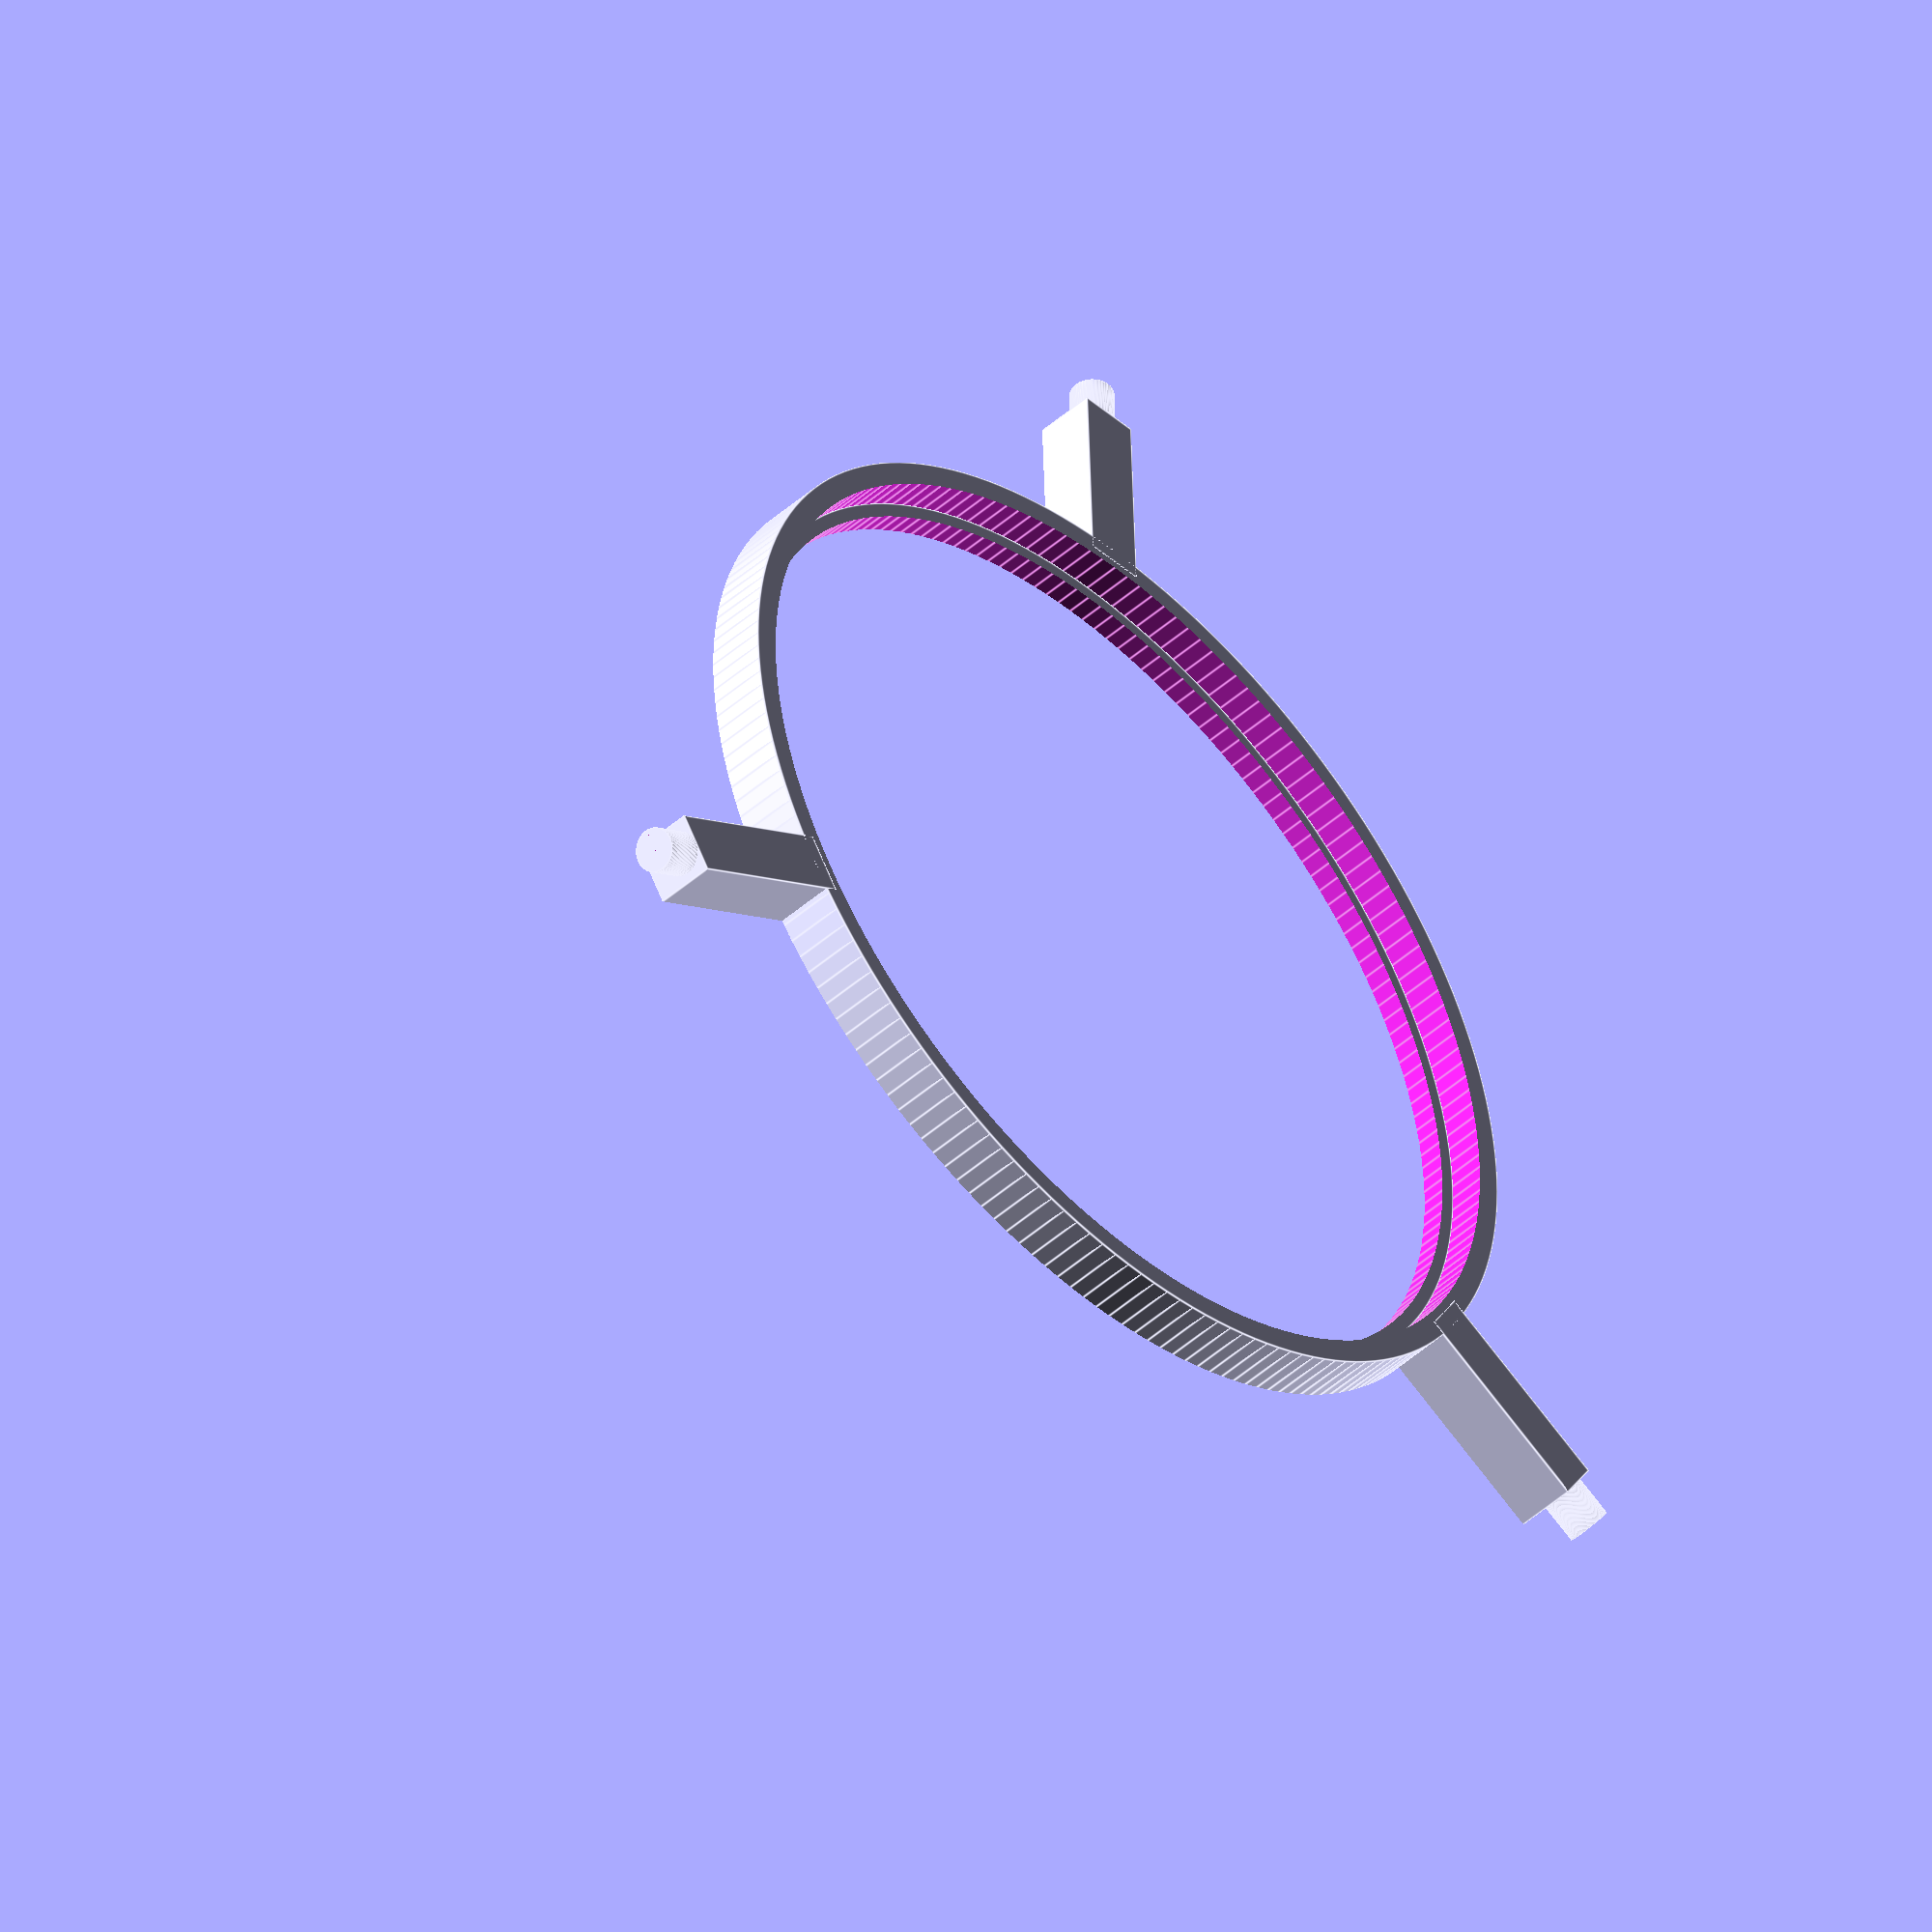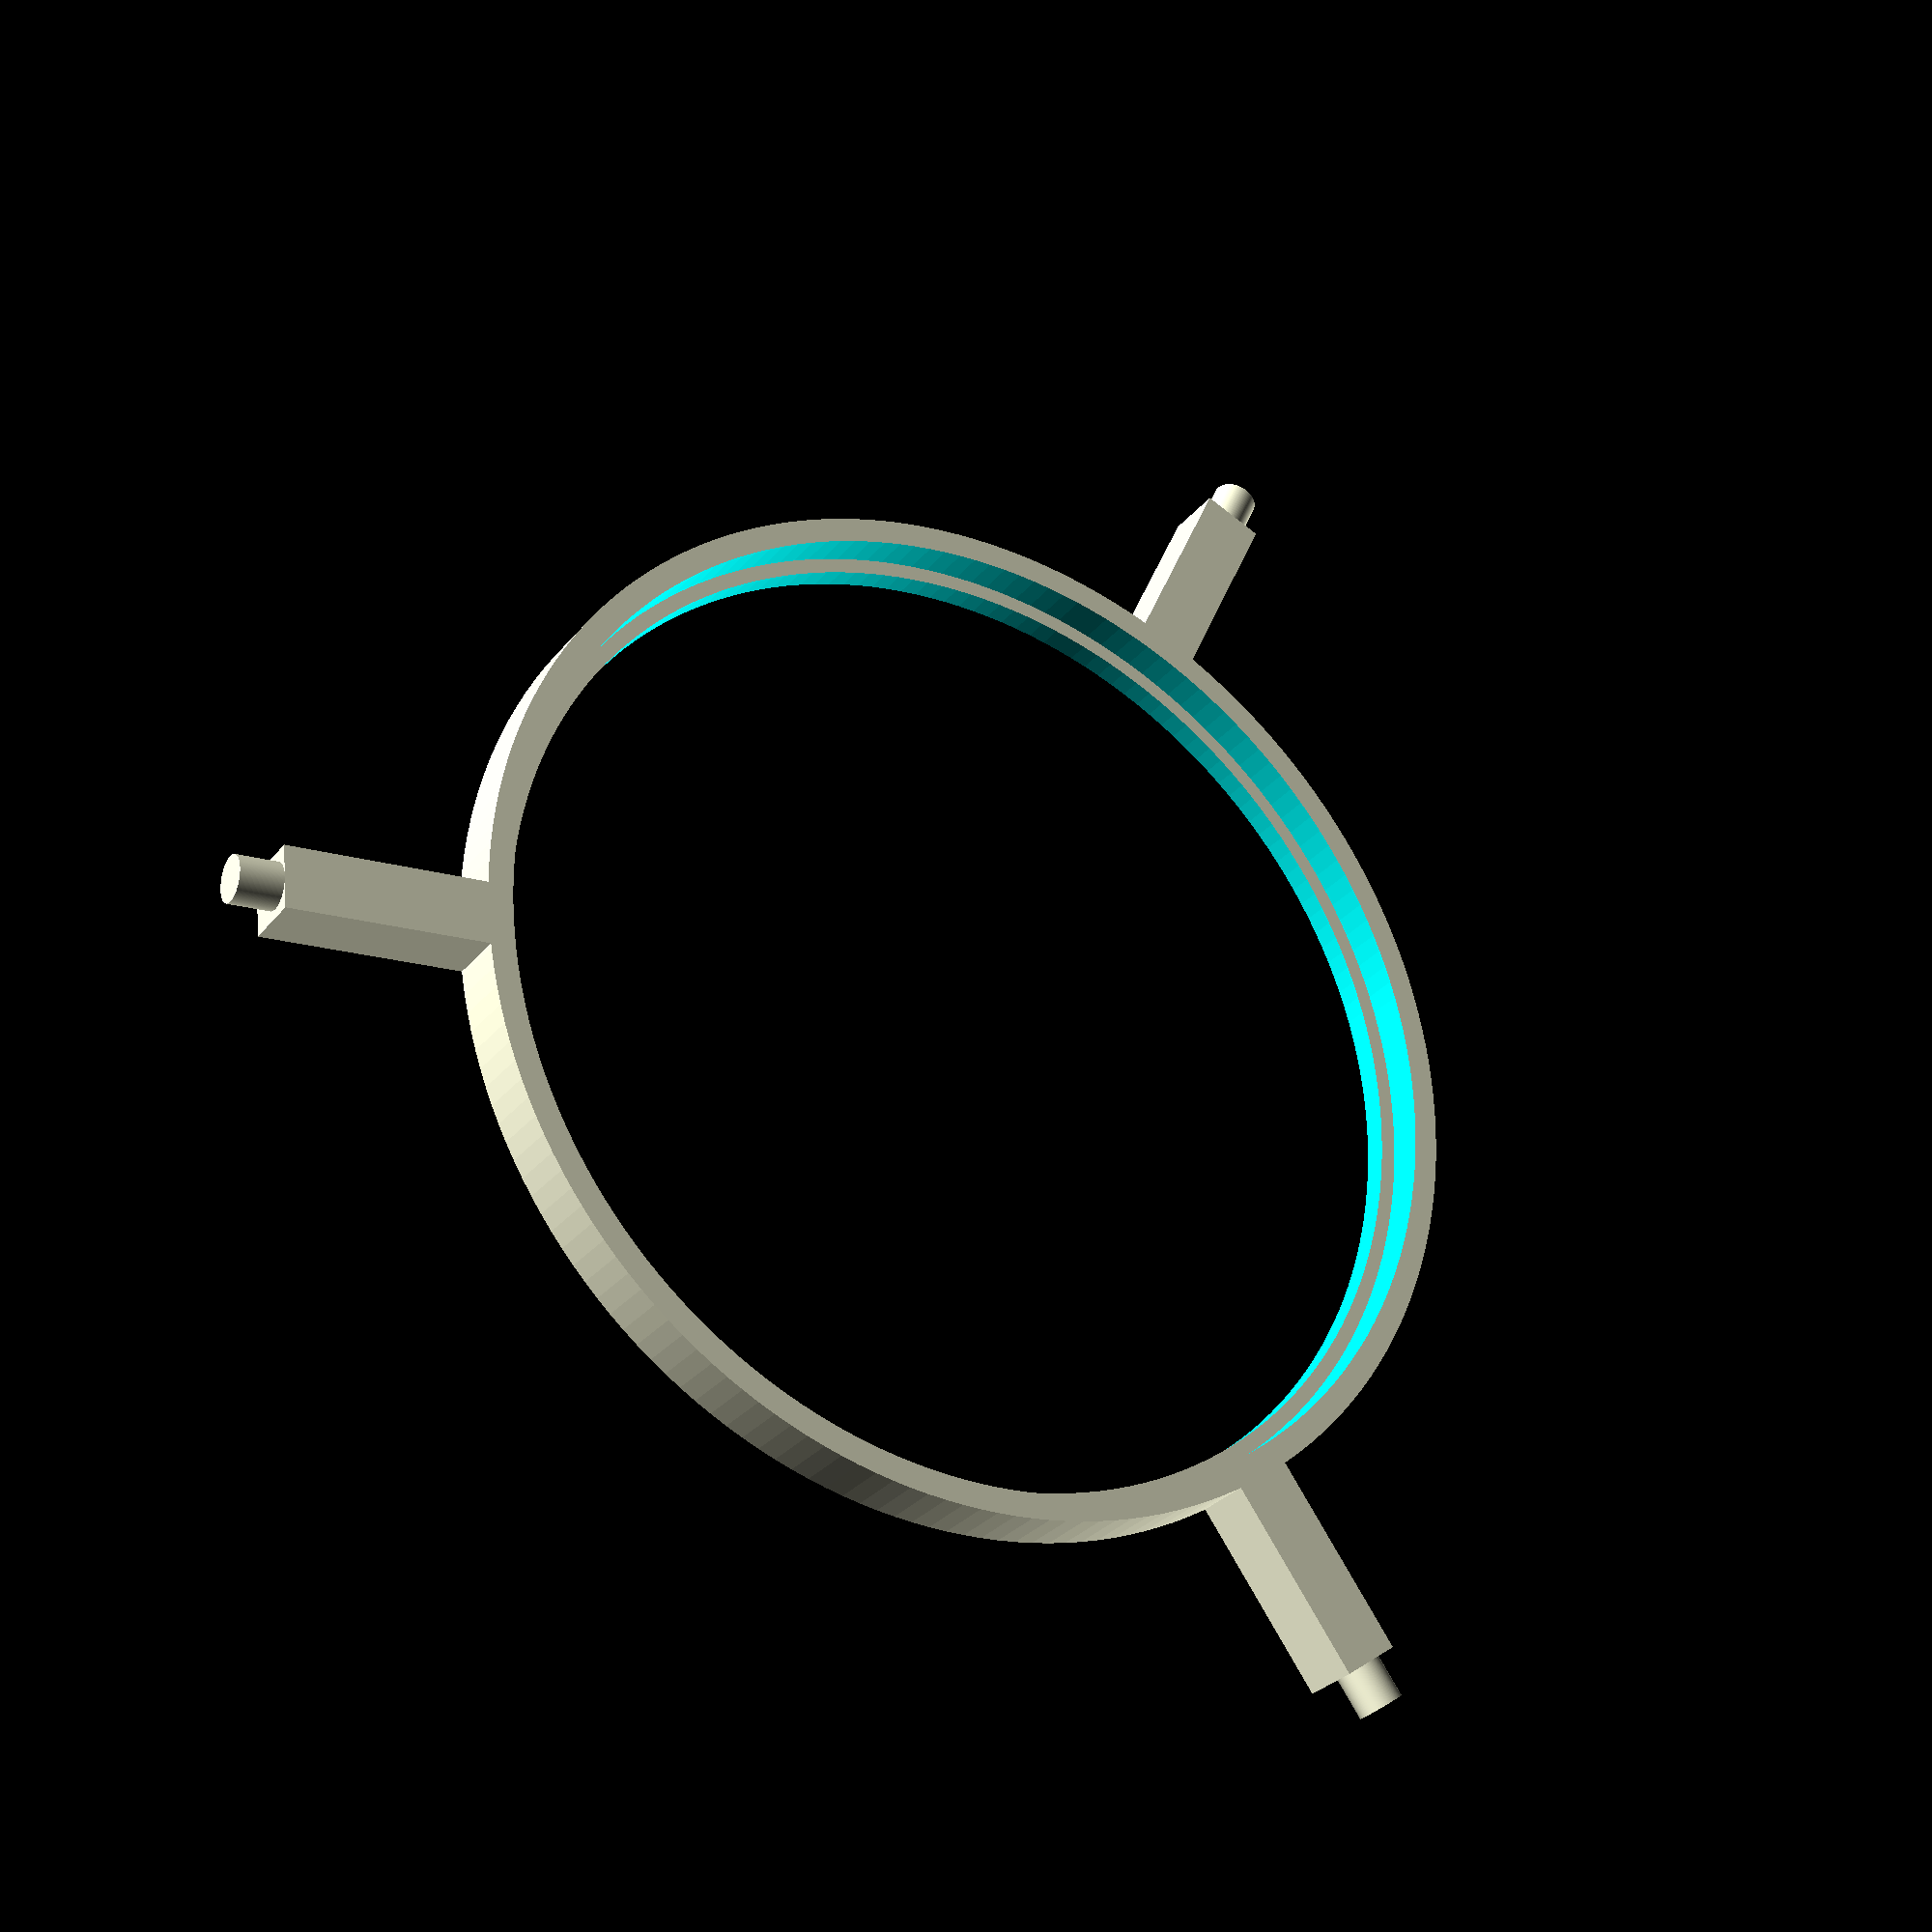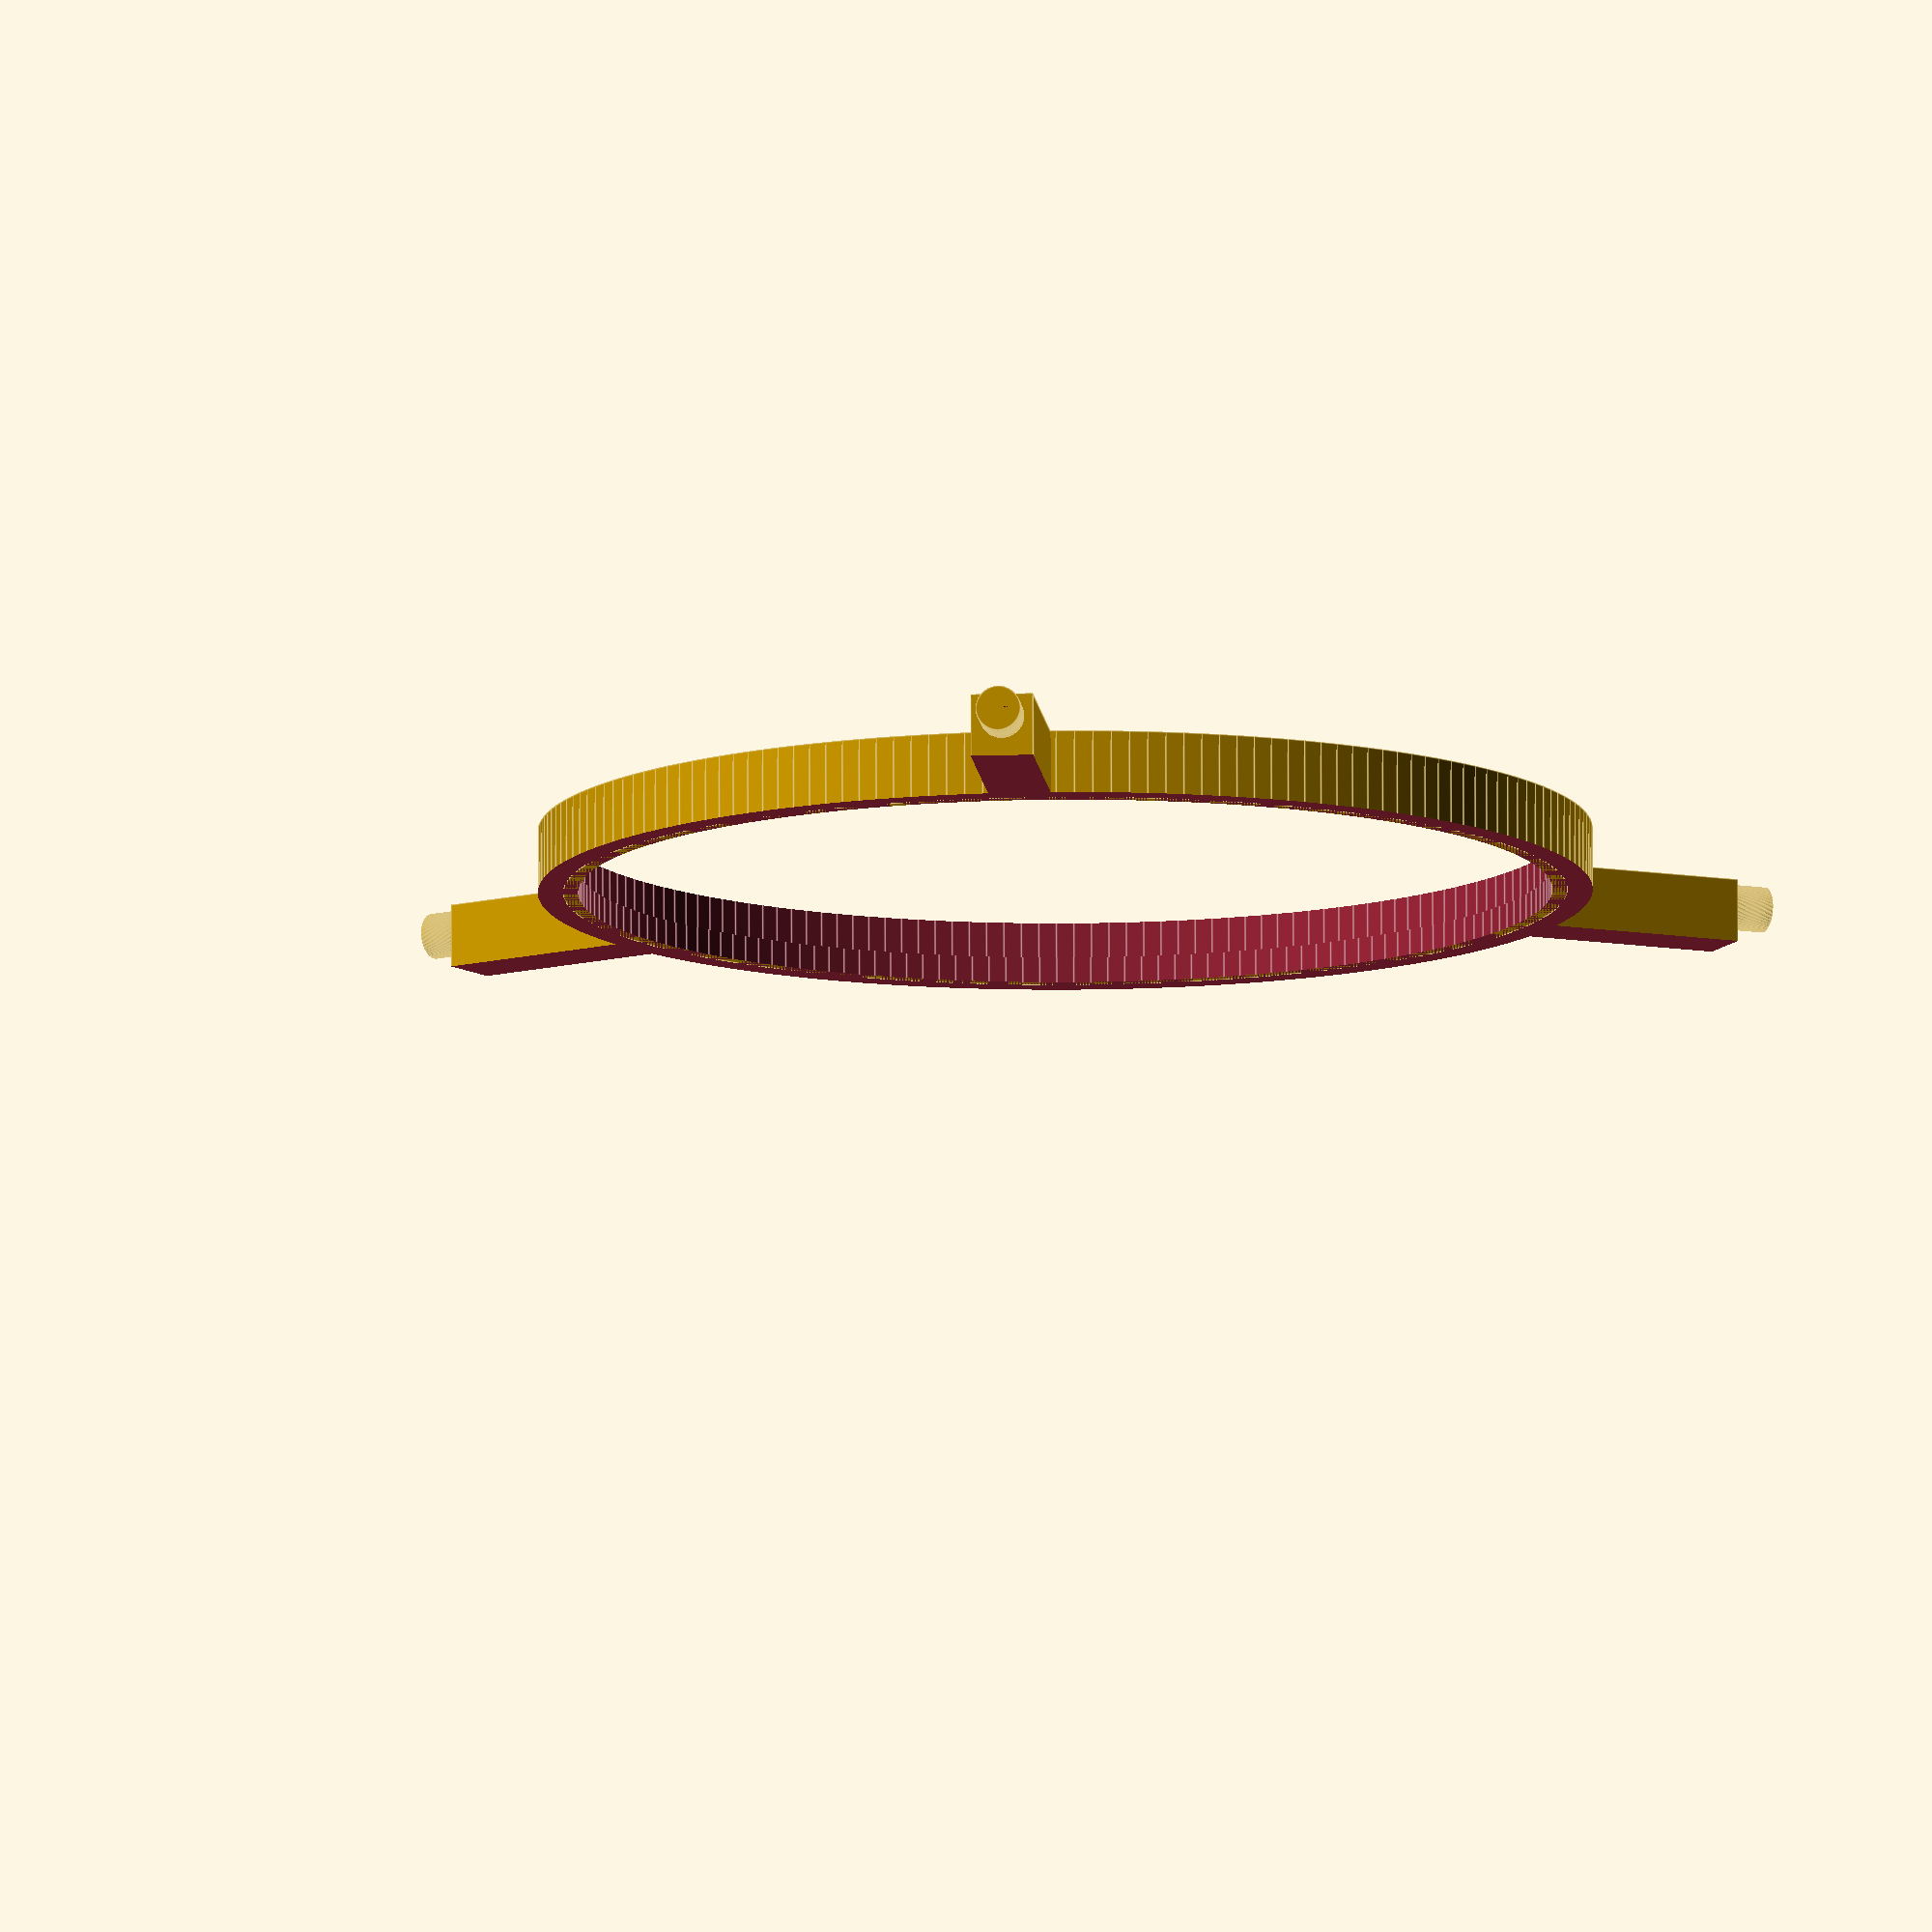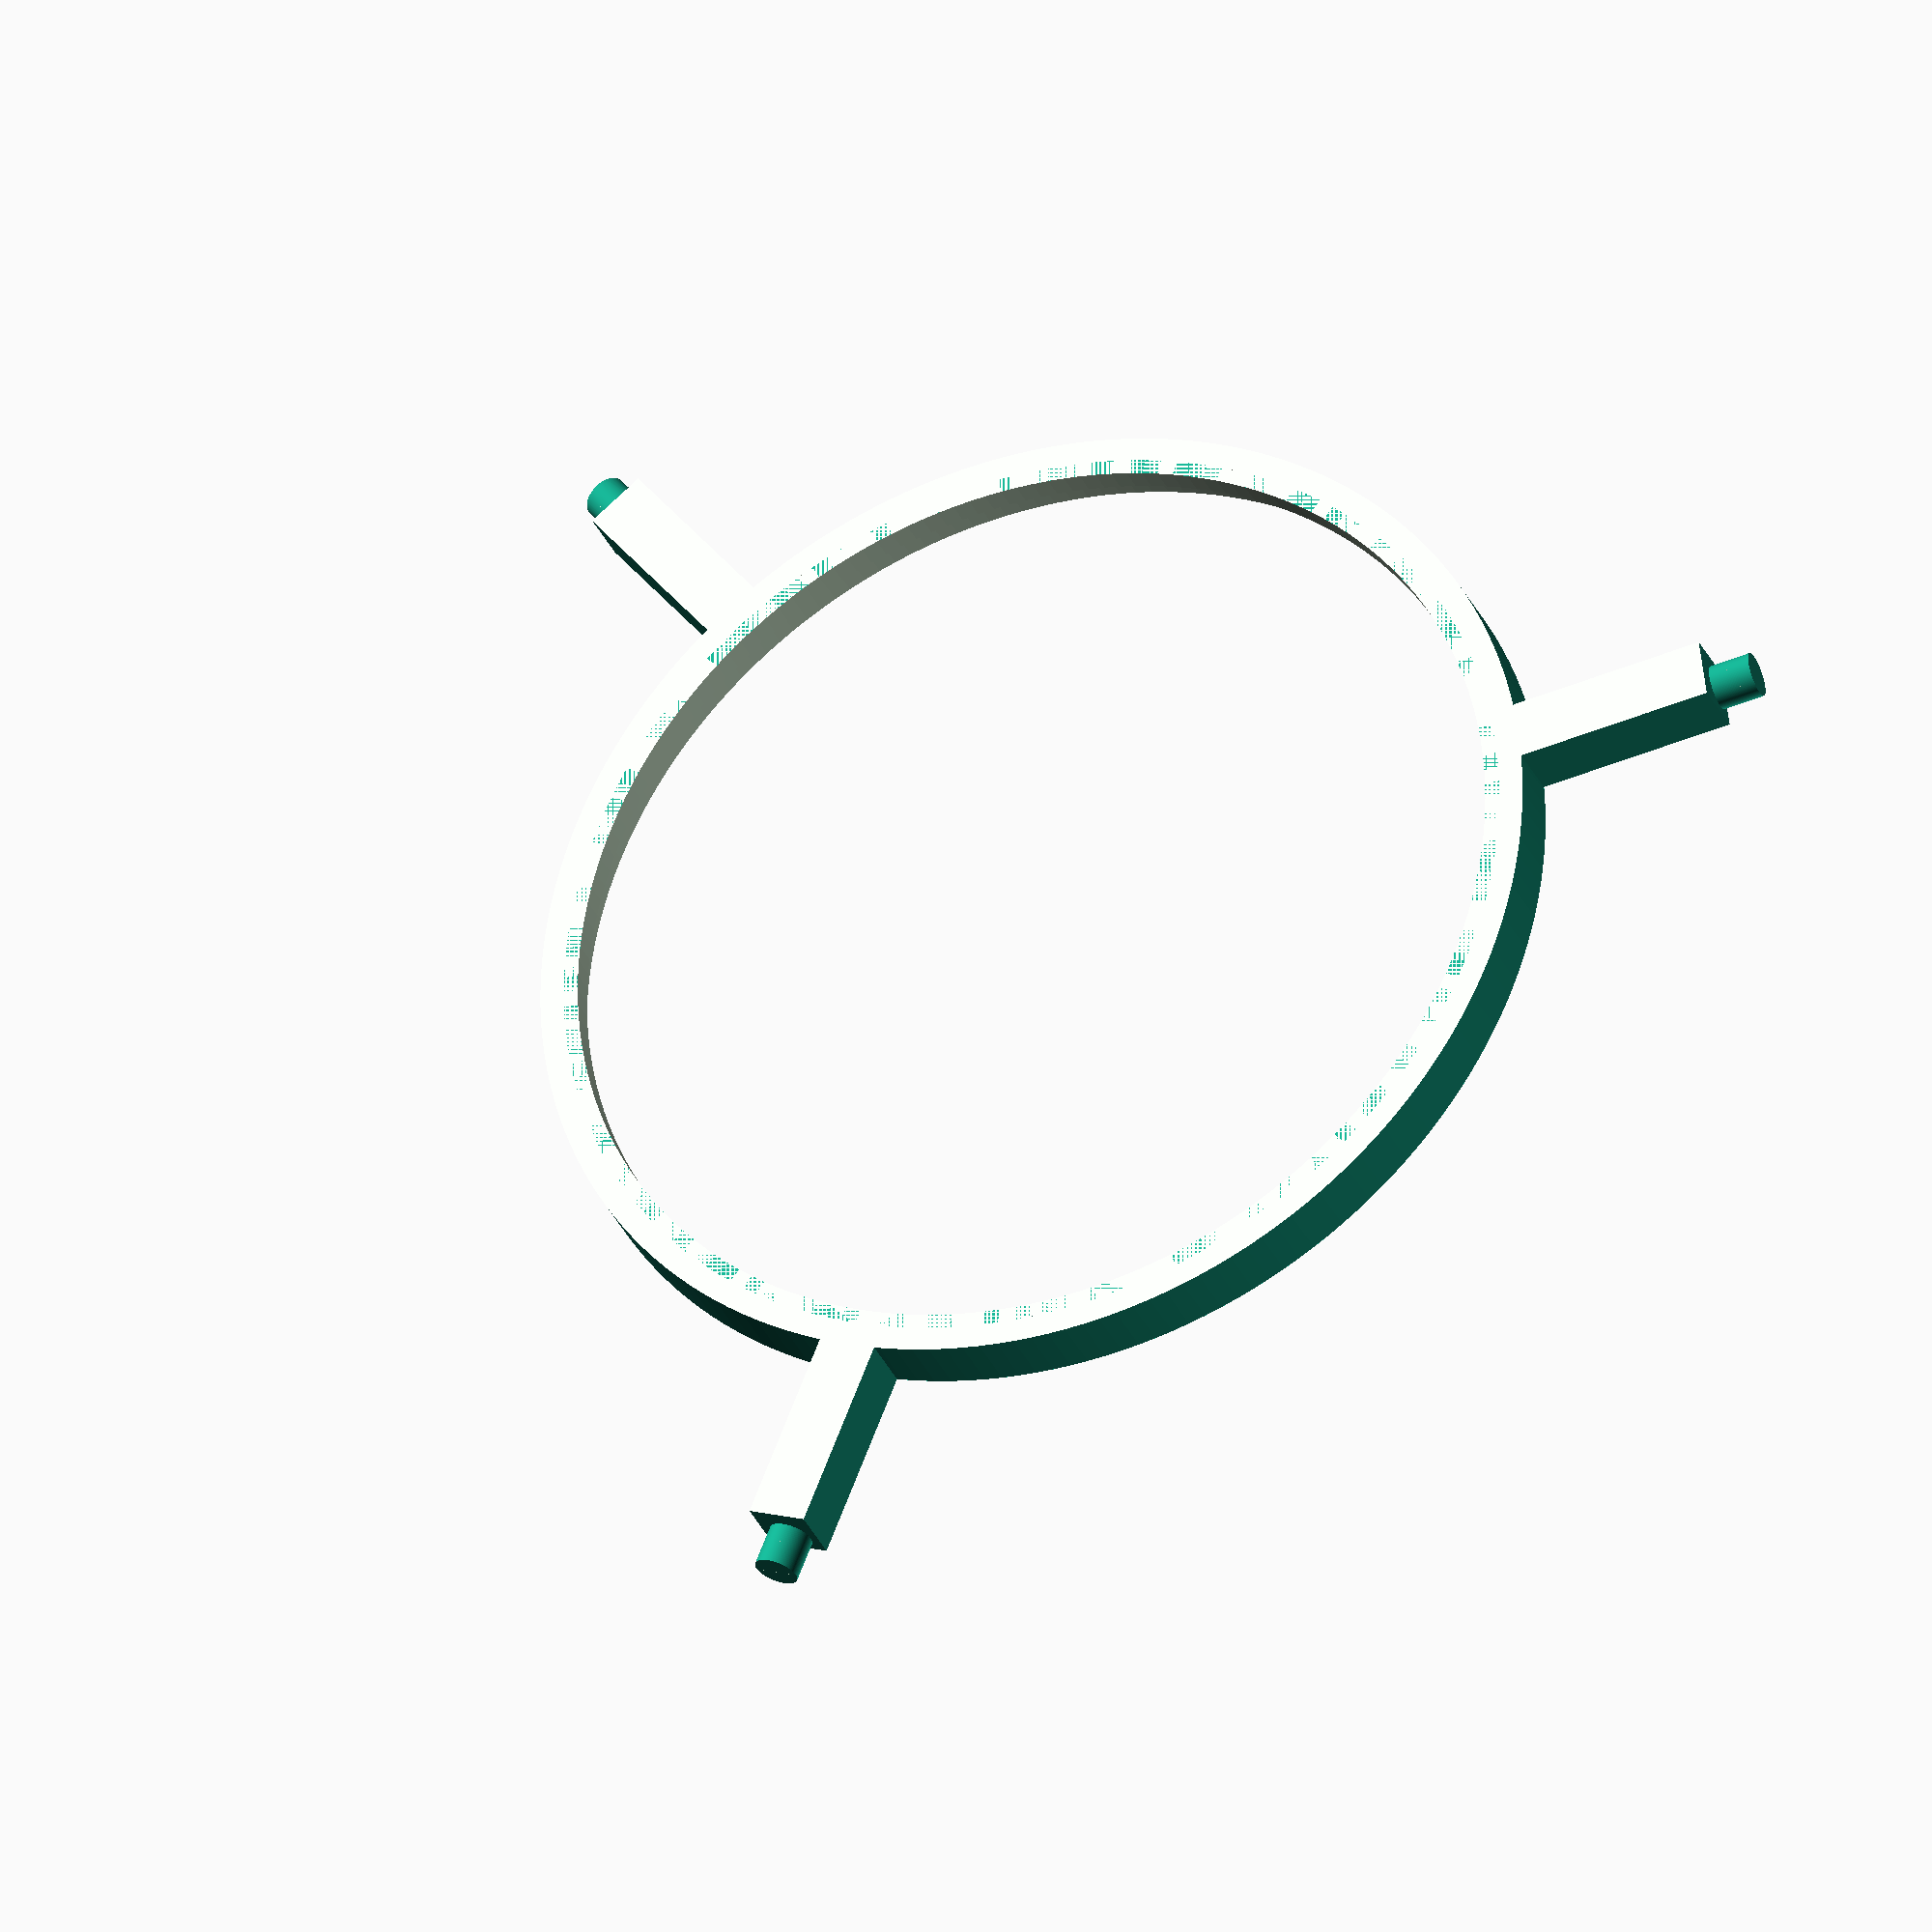
<openscad>
res = 180;
//res = 18;

//cylinder(h=1, r=116/2, center=true, $fn=res);

difference() {
    union() {
    gestell();
    difference() {
    translate([0,0,4])
    cylinder(h=2, r=40, center=true, $fn=res);
    translate([0,0,4])
    cylinder(h=30, r=38.8, center=true, $fn=res);
    }
    }
    translate([-100,-100,5])
    cube([200,200,200]);
}

module gestell() {

translate ([0,0,10]) {
  difference() {
    cylinder(h=20, r=42, center=true, $fn=res);
    union() {
      translate ([0,0,-2])
      cylinder(h=20, r=40, center=true, $fn=res);
      cylinder(h=26, r=36, center=true, $fn=res);
    }
  }
}


for (i = [0,120,240]) {
  rotate([0,0,i])
  translate([1.65+7.65+40,0,10])
  union() {
    translate([0.9+7.65+1.75,0,-8.2])
    //translate([0.9+7.65+1.75,0,-7.5])
    rotate([0,90,0])
    cylinder(h=3.5, r=1.8, center=true, $fn=res);
    difference() {
      cube([2+15.3, 5, 20], center=true);
      translate([3+5,0,8])
      rotate([0,-45,0])
      cube([2+15.3, 6, 30], center=true);
    }
  }
}

}
</openscad>
<views>
elev=228.2 azim=212.1 roll=45.5 proj=o view=edges
elev=208.4 azim=65.3 roll=30.1 proj=p view=solid
elev=280.8 azim=145.0 roll=359.8 proj=o view=edges
elev=32.8 azim=112.1 roll=21.4 proj=o view=wireframe
</views>
